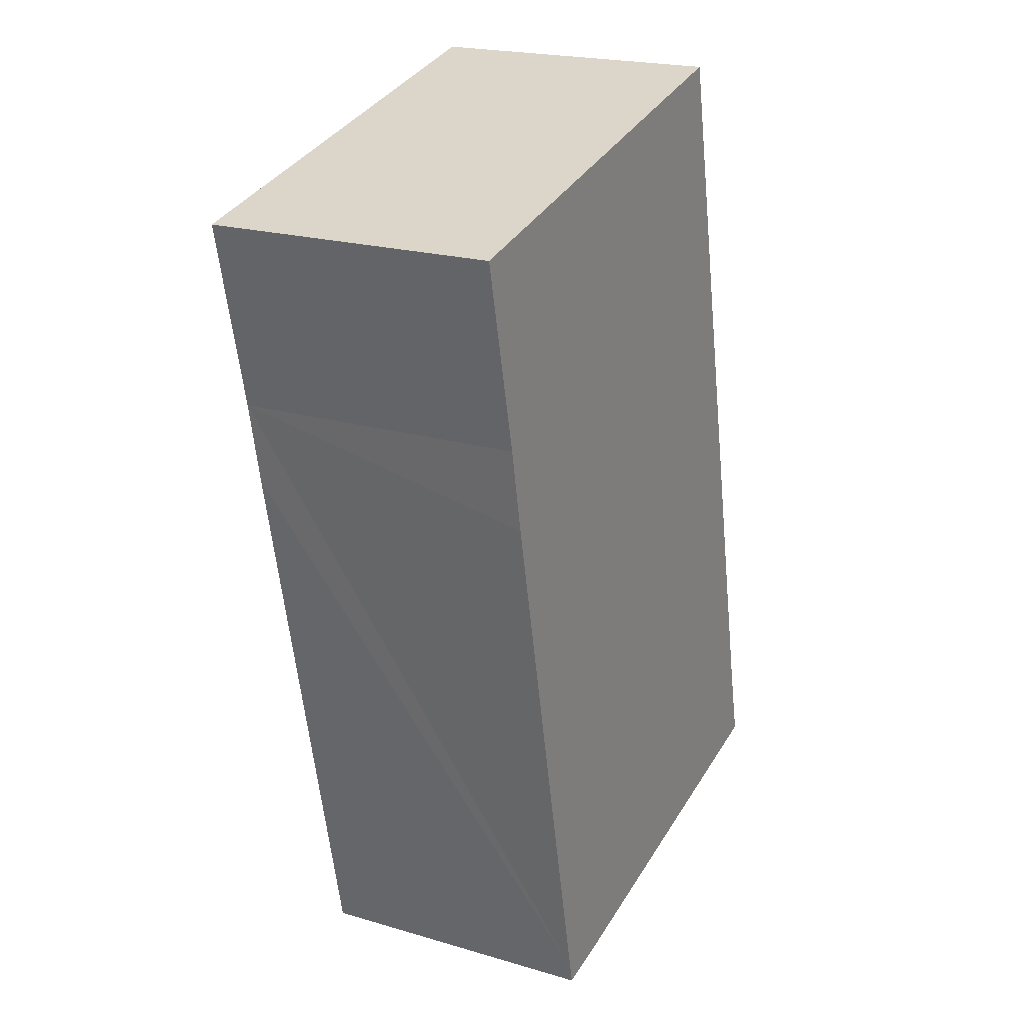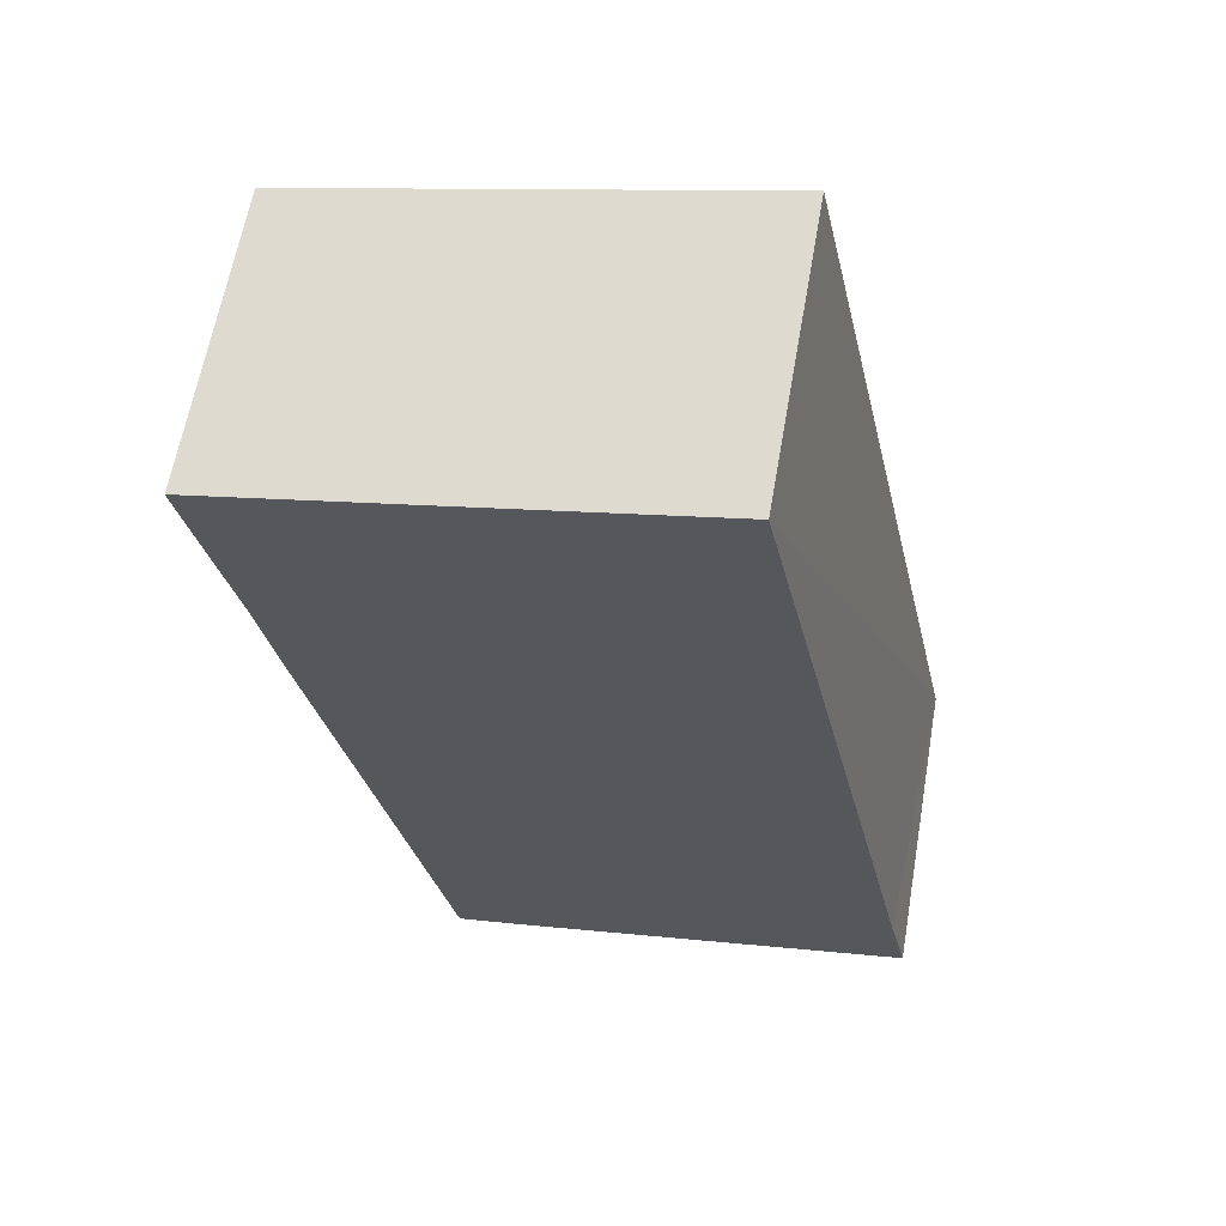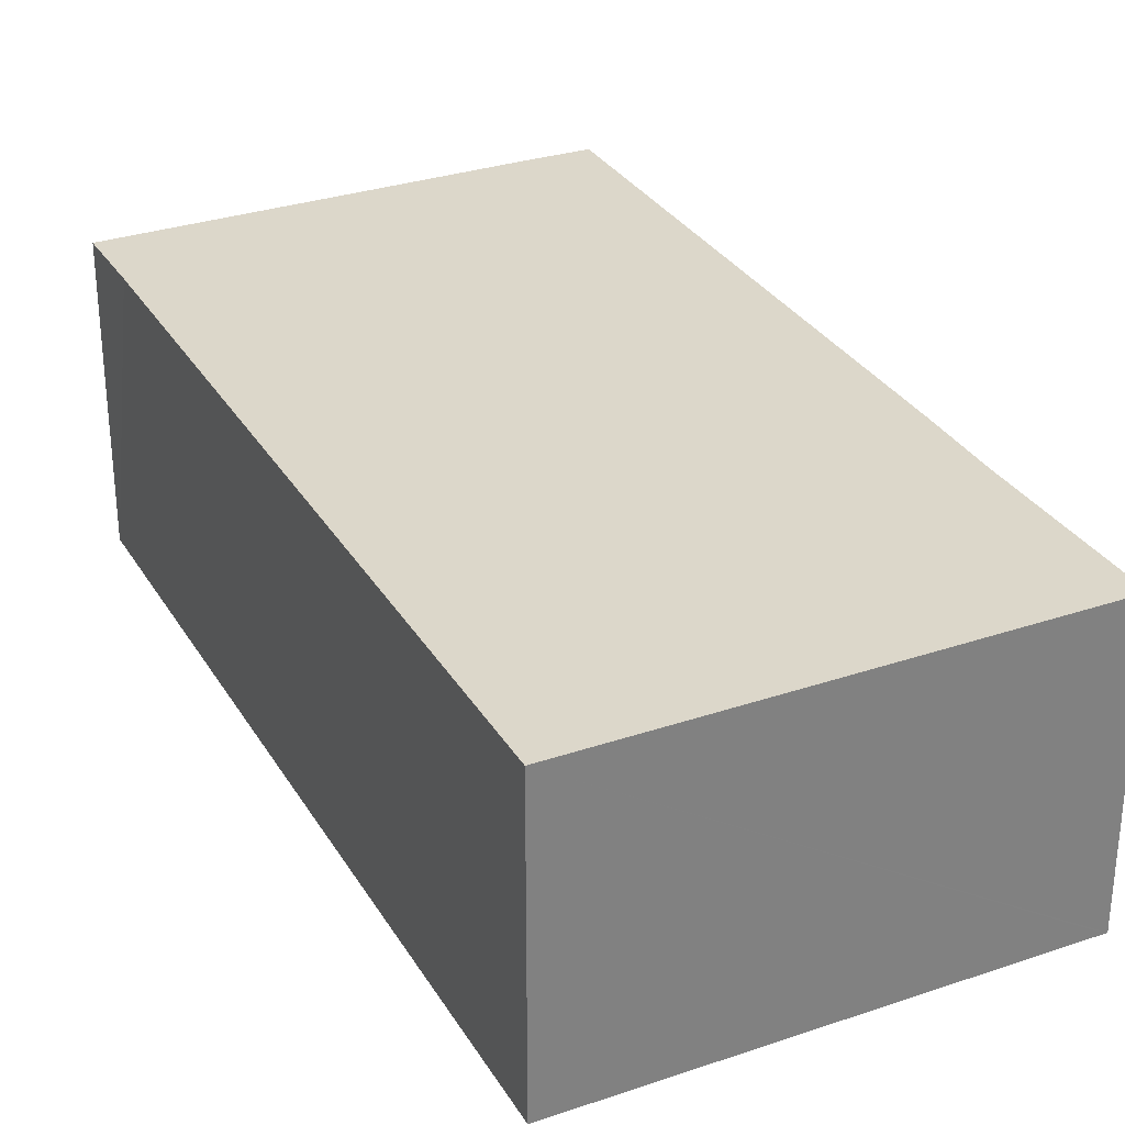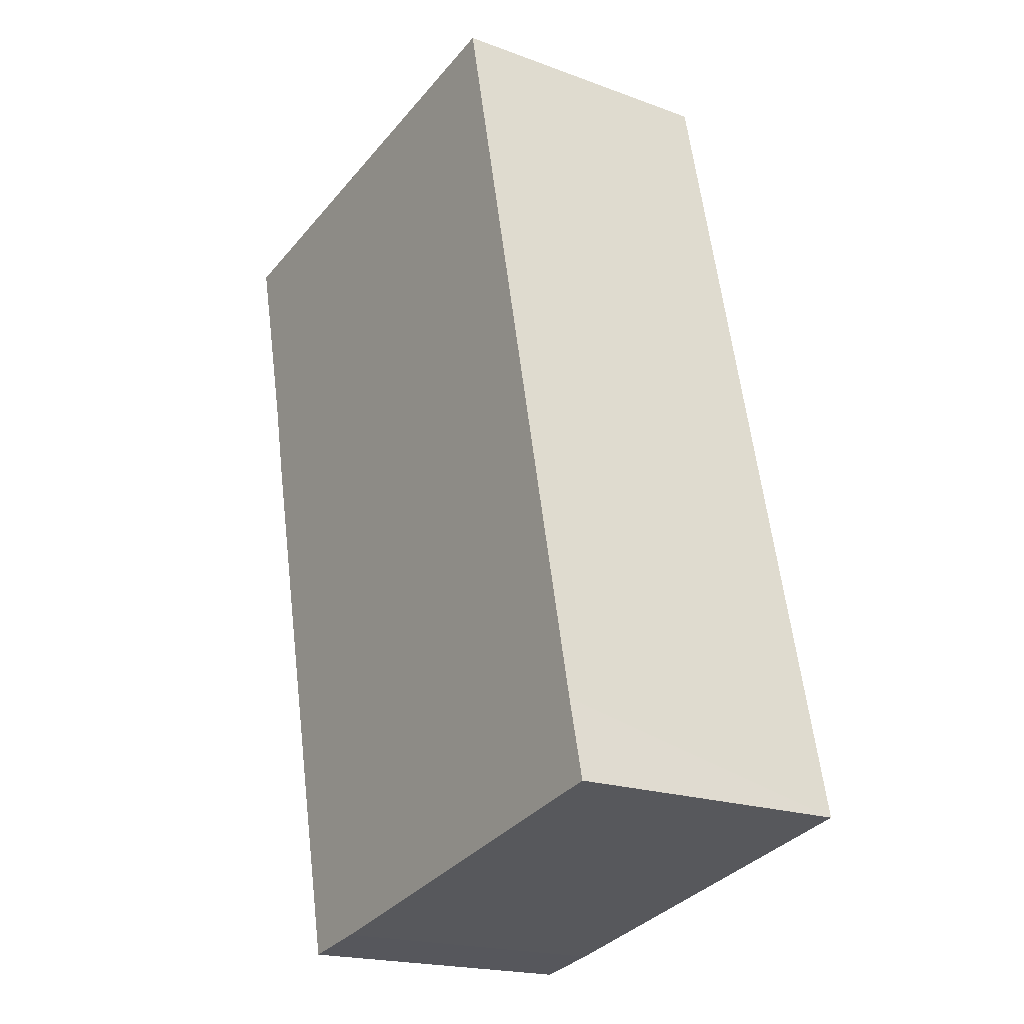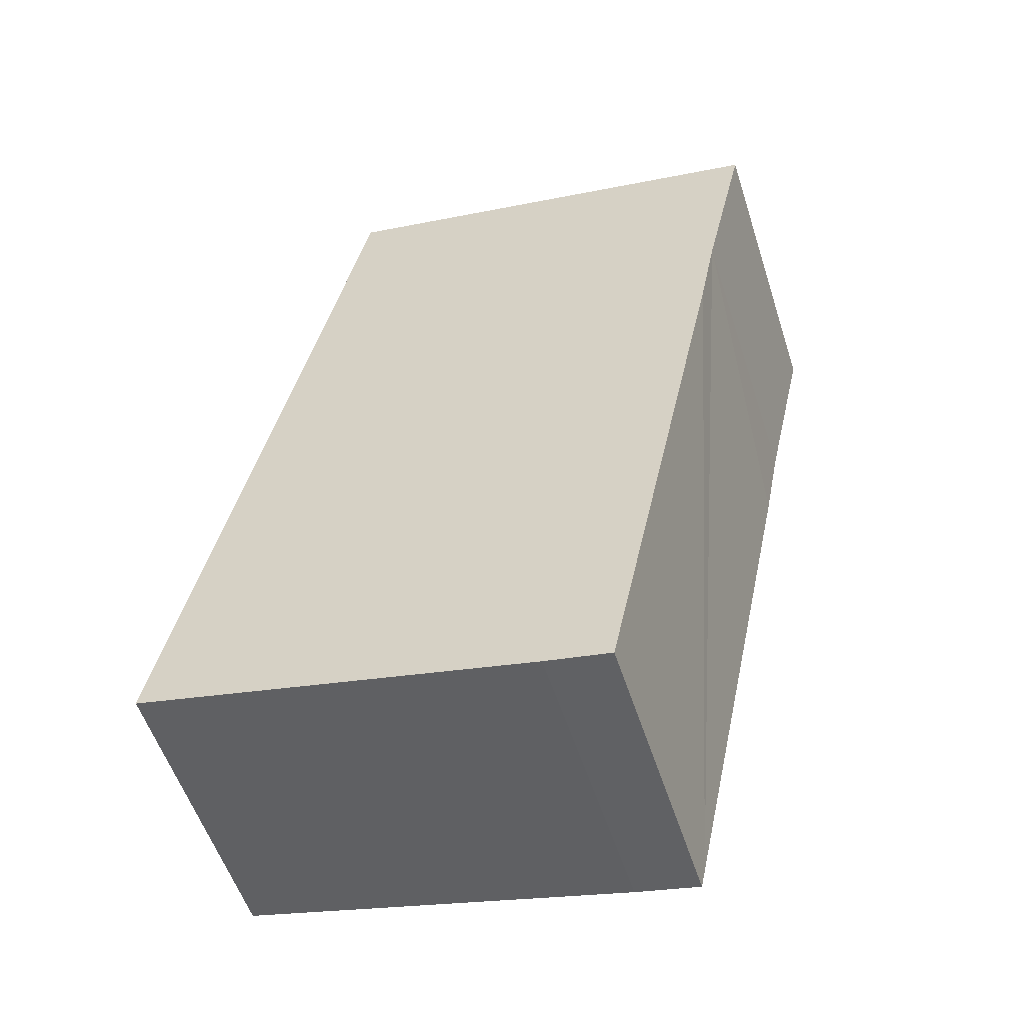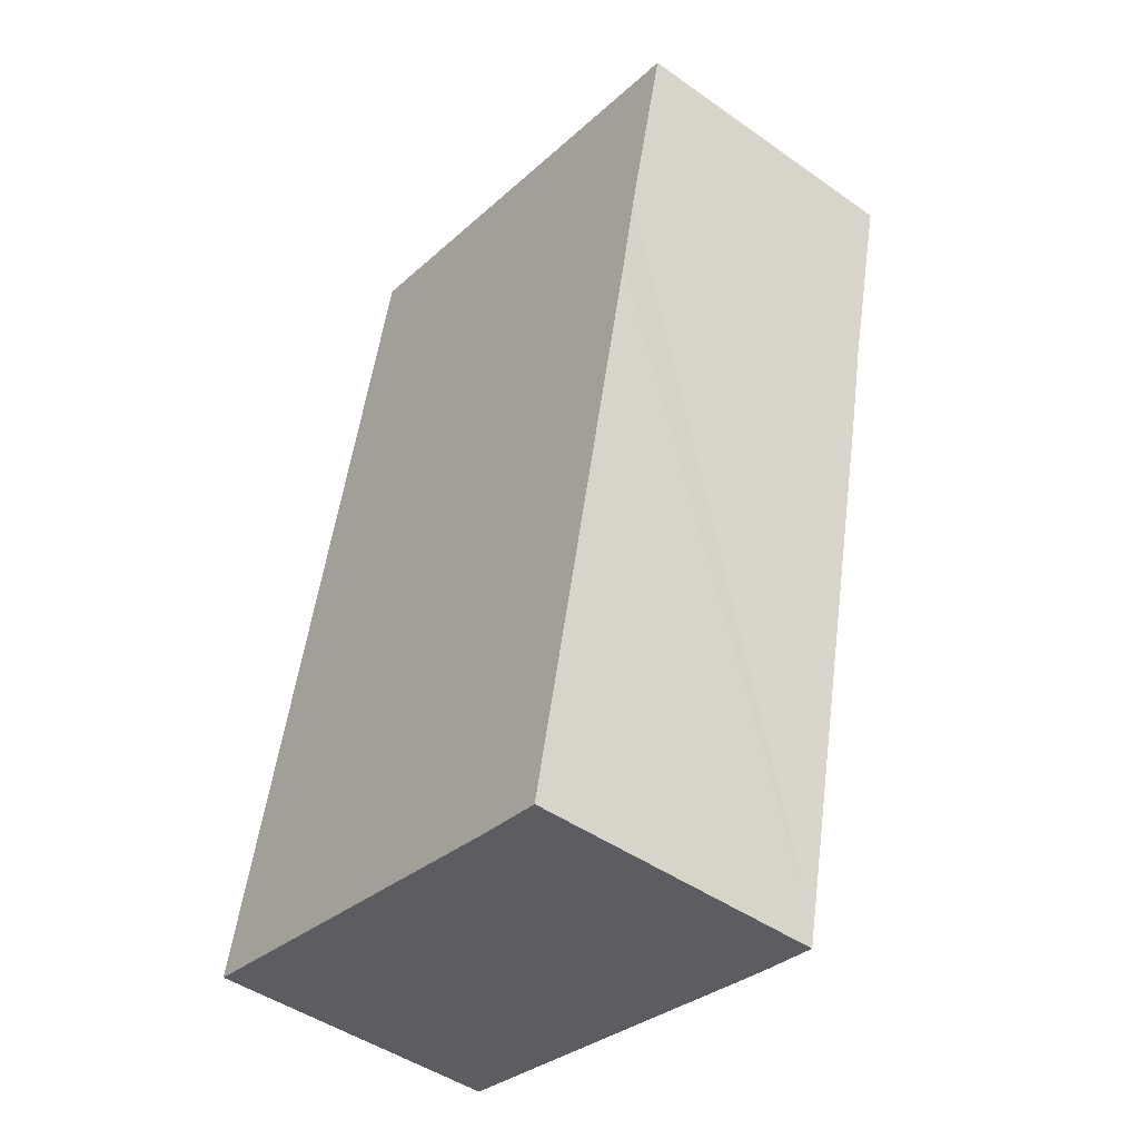
<metadata>
{"format":"obj","ext":"obj","renderer":"f3d","projection":"perspective","resolution":1024,"background":"white","views":[{"elev":21.2,"azim":117.7,"up":"+Z"},{"elev":62.8,"azim":-170.1,"up":"+Z"},{"elev":30.8,"azim":-13.6,"up":"+Y"},{"elev":-19.5,"azim":-124.5,"up":"+Z"},{"elev":-55.2,"azim":17.8,"up":"+Z"},{"elev":-46.3,"azim":51.2,"up":"+Z"}]}
</metadata>
<code>
v  11.04 8.163 -2.435
v  12.96 8.163 -2.265
v  12.85 8.163 -2.786
v  16.27 8.163 13.08
v  7.414 8.163 -1.635
v  16.74 8.163 15.44
v  17.94 8.163 20.72
v  17.88 8.163 20.74
v  5.117 8.163 23.55
v  0.505 8.163 2.178
v  0 8.163 4.998e-16
v  17.94 -1.269e-15 20.72
v  17.88 -1.27e-15 20.74
v  5.117 -1.442e-15 23.55
v  16.74 -9.455e-16 15.44
v  16.27 -8.01e-16 13.08
v  12.96 1.387e-16 -2.265
v  12.85 1.706e-16 -2.786
v  11.04 1.491e-16 -2.435
v  0 0 0
v  7.414 1.001e-16 -1.635
v  0.505 -1.334e-16 2.178
g defaultobject
f 1 2 3
f 2 1 4
f 4 1 5
f 4 5 6
f 6 5 7
f 7 5 8
f 8 5 9
f 9 5 10
f 10 5 11
f 8 12 7
f 12 8 9
f 12 9 13
f 13 9 14
f 12 6 7
f 6 12 15
f 15 4 6
f 4 15 2
f 2 15 16
f 2 16 17
f 2 17 3
f 3 17 18
f 18 1 3
f 1 18 19
f 19 5 1
f 5 19 11
f 11 19 20
f 20 19 21
f 20 10 11
f 10 20 9
f 9 20 14
f 14 20 22
f 18 21 19
f 21 18 20
f 20 18 17
f 20 17 22
f 22 17 16
f 22 16 14
f 14 16 15
f 14 15 12
f 14 12 13

</code>
